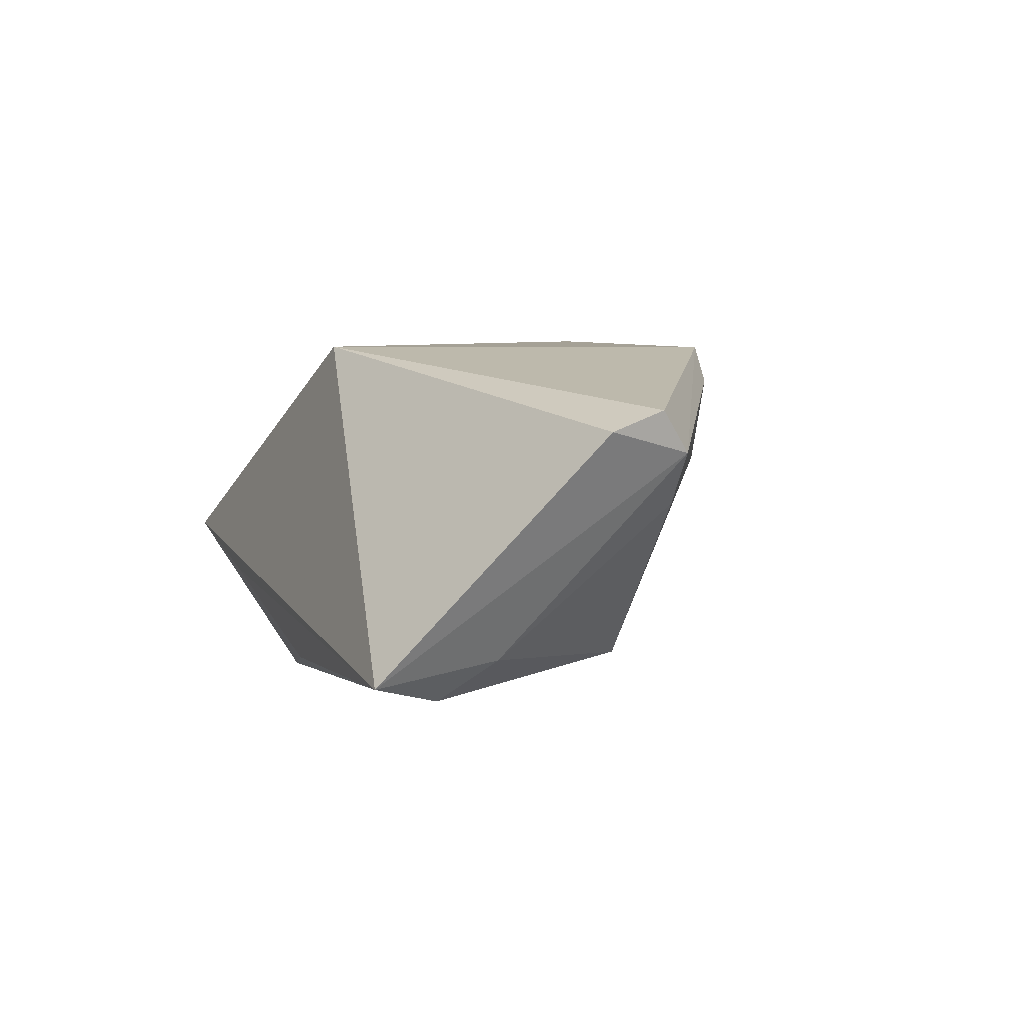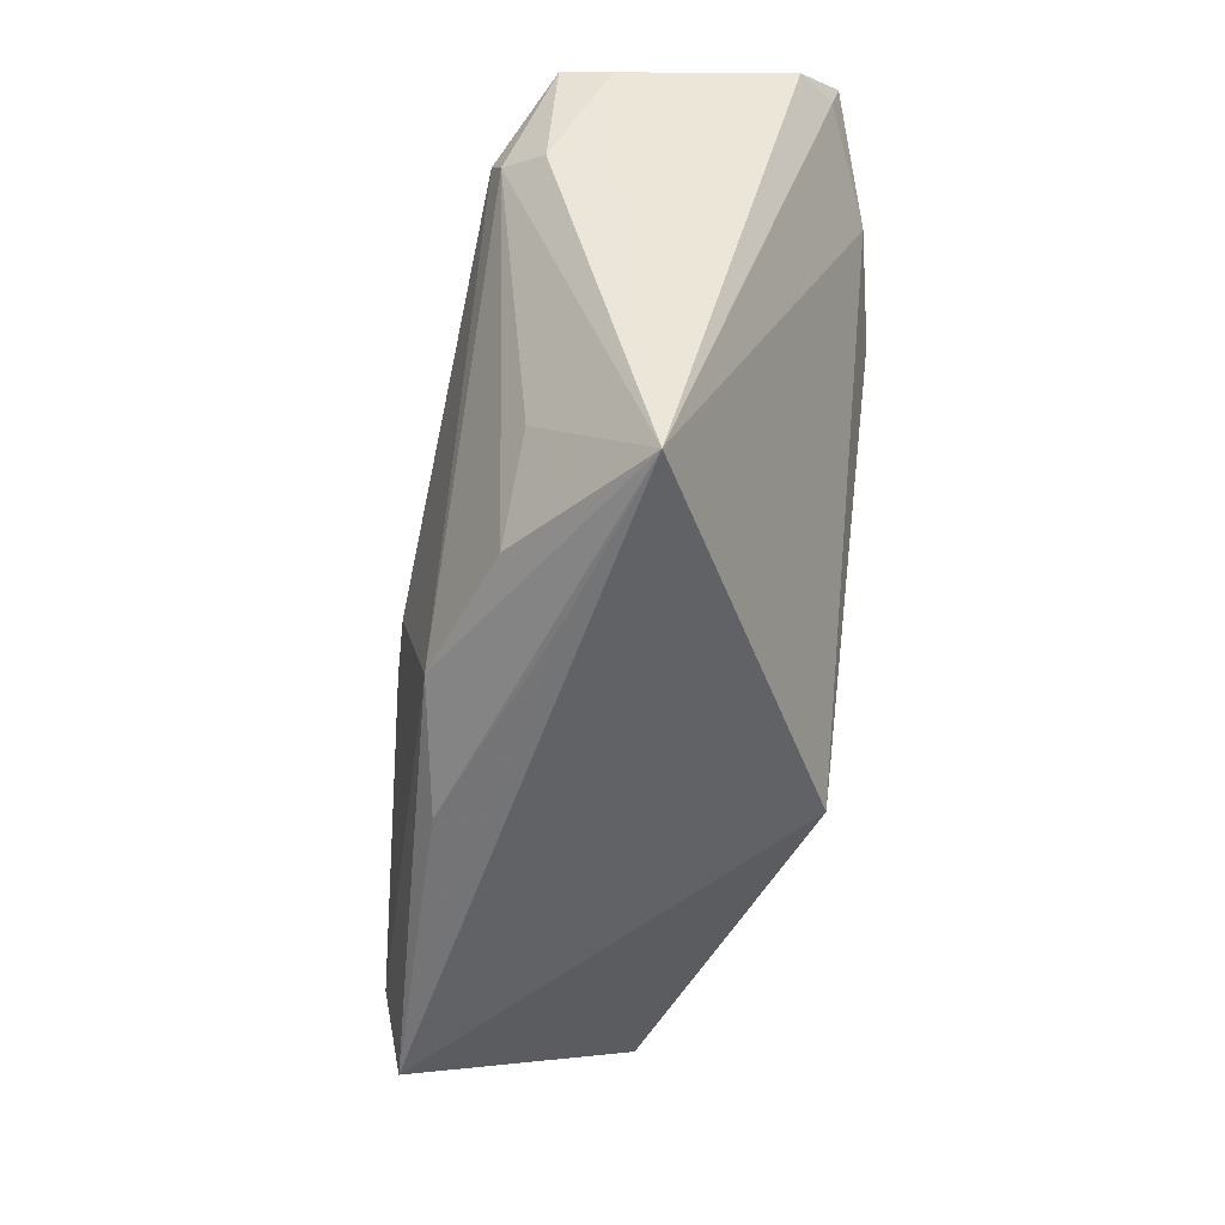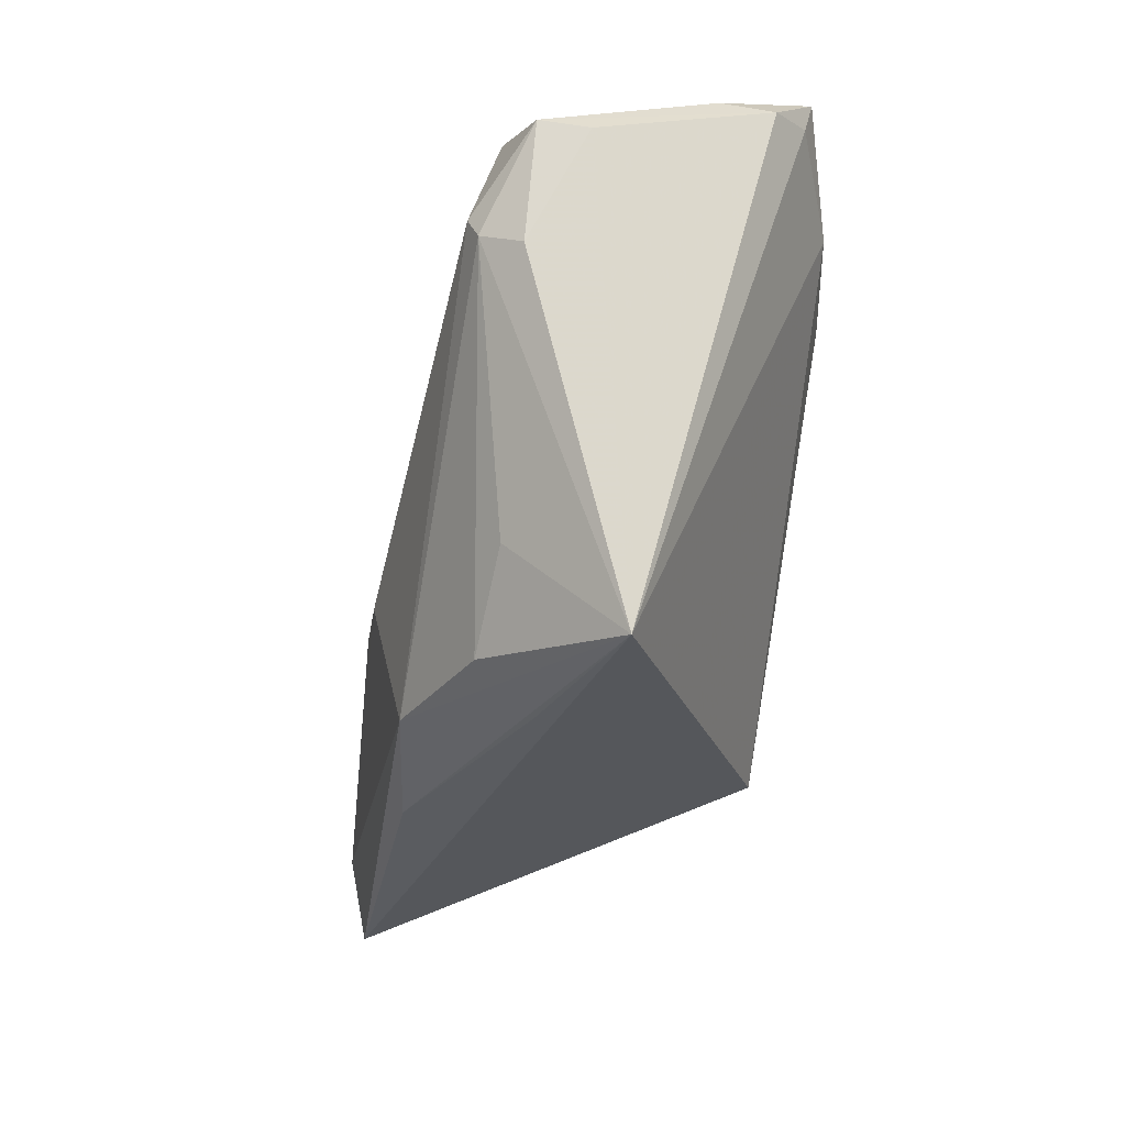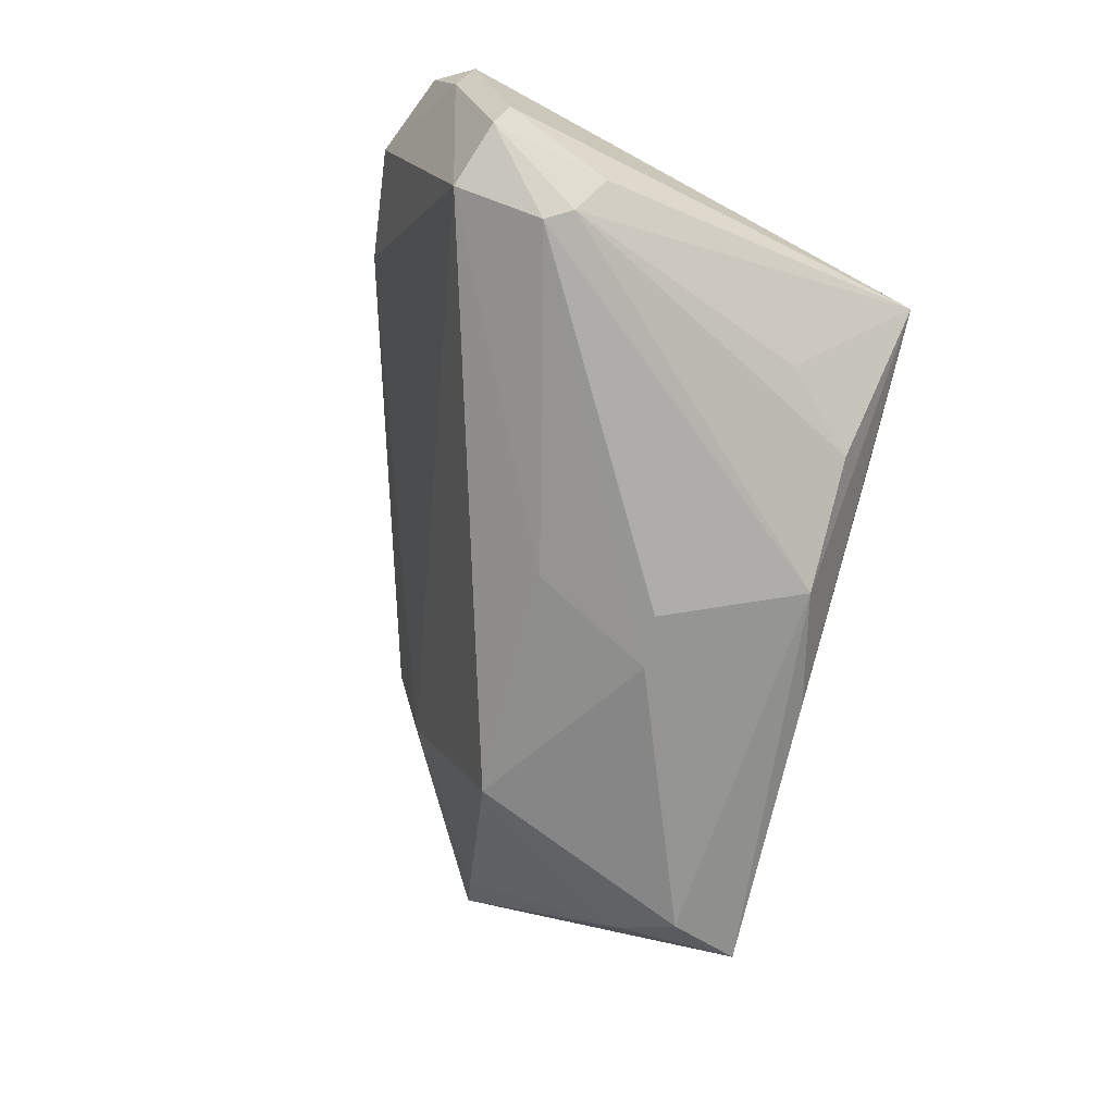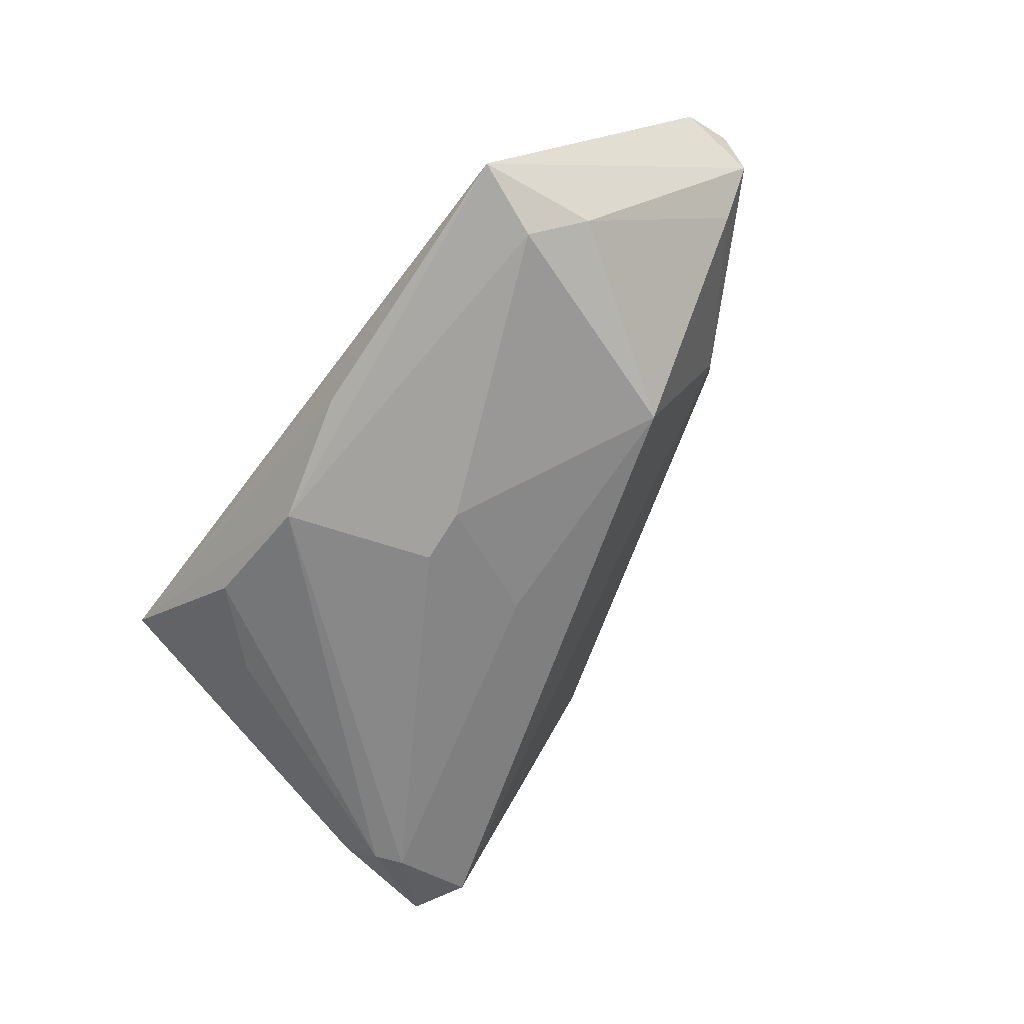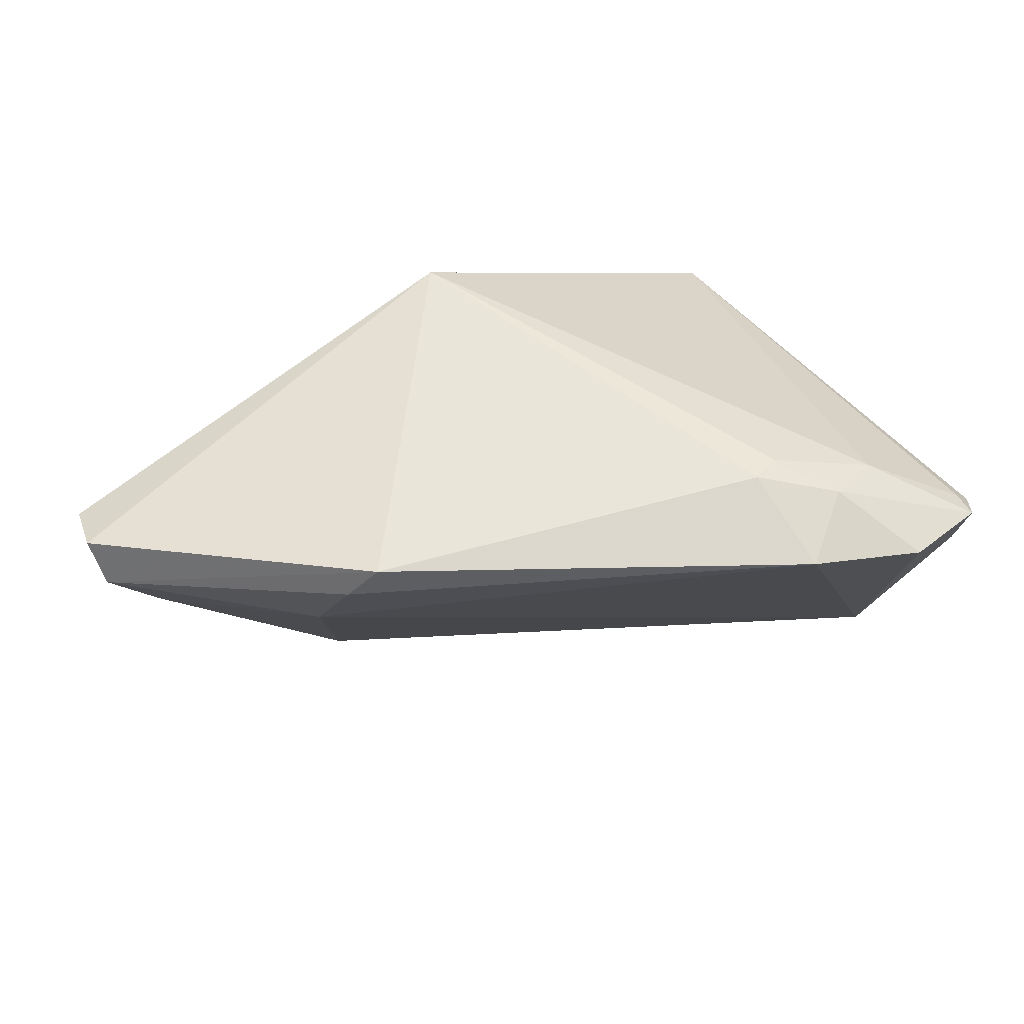
<metadata>
{"format":"obj","ext":"obj","renderer":"f3d","projection":"perspective","resolution":1024,"background":"white","views":[{"elev":6.0,"azim":68.0,"up":"+Z"},{"elev":-54.4,"azim":-102.0,"up":"+Y"},{"elev":-31.4,"azim":-105.0,"up":"+Y"},{"elev":-73.7,"azim":-104.2,"up":"+Z"},{"elev":-64.3,"azim":54.4,"up":"+Z"},{"elev":57.7,"azim":159.5,"up":"+Z"}]}
</metadata>
<code>
v 0.002266 0.00701 -0.02182
v 0.0377 0.01654 0.009038
v 0.009762 -0.008298 -0.02455
v -0.02185 0.02474 0.02343
v -0.03032 -0.01695 -0.01733
v -0.03838 0.0259 0.0193
v 0.002745 -0.007809 -0.02521
v 0.05732 0.003754 0.005228
v -0.05378 0.0299 0.00813
v 0.06415 -0.007223 0.01453
v 0.03395 0.006828 -0.01699
v -0.02097 -0.02634 -0.01785
v -0.05066 0.03497 0.01377
v 0.06323 0.002905 0.01179
v -0.05001 0.02578 -0.01865
v -0.03185 0.02952 0.02146
v 0.04916 -0.03133 -0.01654
v -0.04182 0.02857 -0.02061
v -0.04678 0.01108 -0.01913
v 0.06415 -0.0006919 0.01693
v -0.004189 -0.02605 -0.02274
v -0.04109 0.01746 -0.02425
v 0.007298 -0.02343 0.02343
v -0.03916 -0.03133 -0.005533
v -0.05185 0.02436 -0.01288
v 0.02997 0.02096 0.02343
v 0.01811 -0.01275 -0.02315
v 0.01173 -0.02995 -0.01898
v 0.03411 0.02029 0.019
v -0.04292 0.01405 -0.02337
v -0.02534 0.02282 0.02304
v -0.03983 0.03945 0.01651
v -0.05051 0.0312 0.0128
v -0.01803 -0.03099 -0.01039
v 0.04538 -0.02217 -0.01936
v -0.05166 0.03179 0.002115
v -0.0248 0.0378 0.01967
v 0.05 -0.01586 -0.01389
f 25 24 9
f 21 24 12
f 24 5 12
f 10 23 17
f 17 23 24
f 24 34 17
f 33 9 24
f 21 22 7
f 19 24 25
f 10 17 14
f 26 14 29
f 11 18 2
f 29 14 2
f 30 12 5
f 30 22 21
f 21 12 30
f 30 5 24
f 24 19 30
f 21 17 28
f 28 17 34
f 28 24 21
f 28 34 24
f 24 23 6
f 6 33 24
f 1 18 11
f 22 18 1
f 35 17 21
f 15 36 18
f 15 18 22
f 25 9 15
f 9 36 15
f 22 30 15
f 15 19 25
f 15 30 19
f 37 2 18
f 29 2 37
f 37 26 29
f 20 23 10
f 20 26 23
f 10 14 20
f 14 26 20
f 23 26 4
f 4 37 16
f 26 37 4
f 11 2 8
f 8 2 14
f 11 35 3
f 3 1 11
f 3 7 22
f 22 1 3
f 38 14 17
f 17 35 38
f 38 8 14
f 38 35 11
f 11 8 38
f 18 36 32
f 32 37 18
f 16 37 32
f 31 6 23
f 23 4 31
f 16 6 31
f 31 4 16
f 7 3 27
f 27 3 35
f 21 7 27
f 27 35 21
f 13 36 9
f 13 32 36
f 9 33 13
f 33 6 13
f 13 6 16
f 16 32 13

</code>
